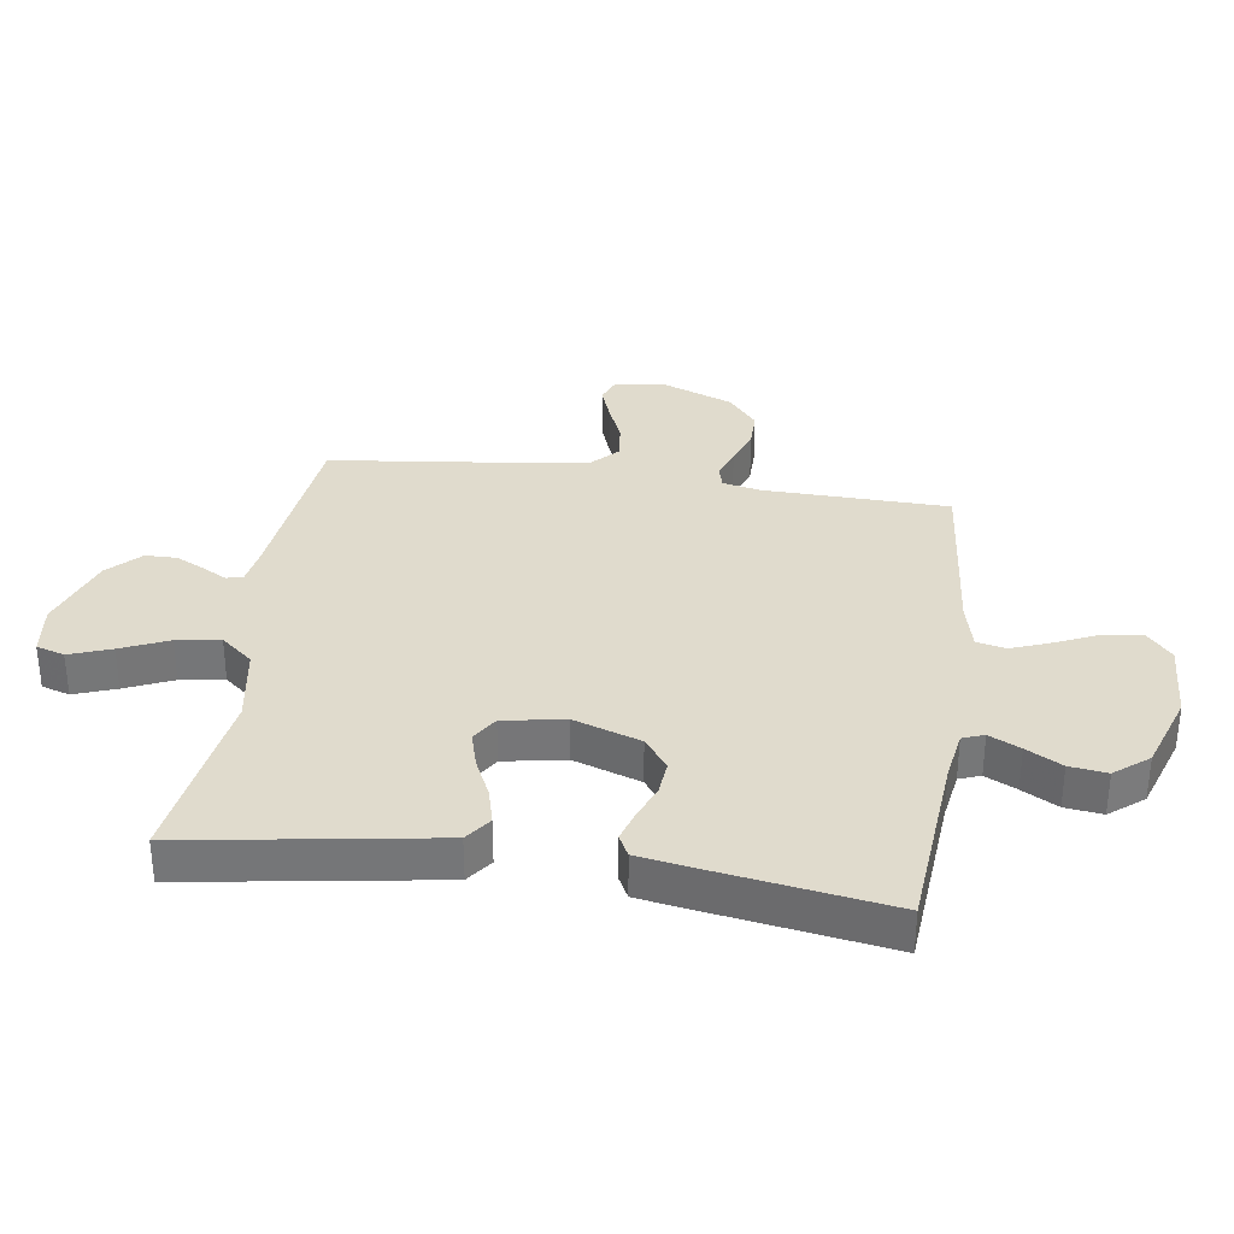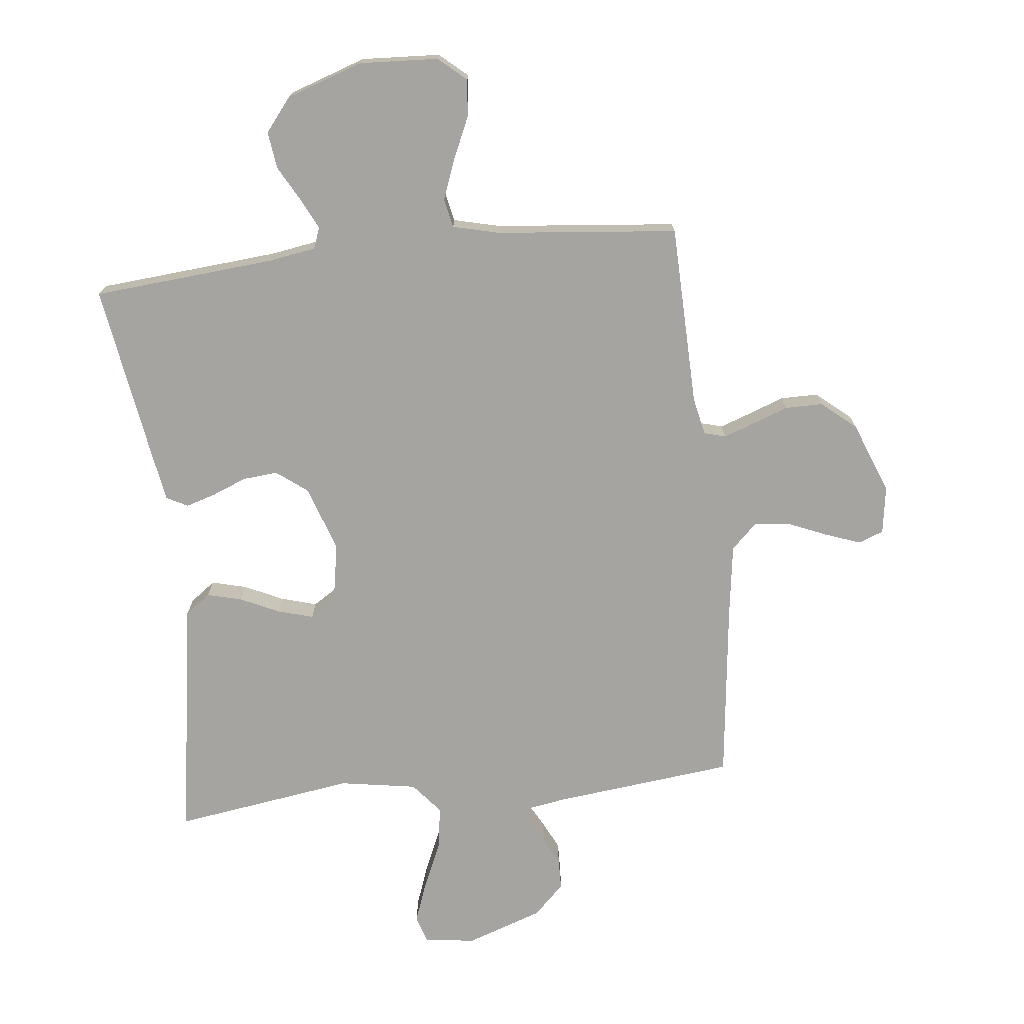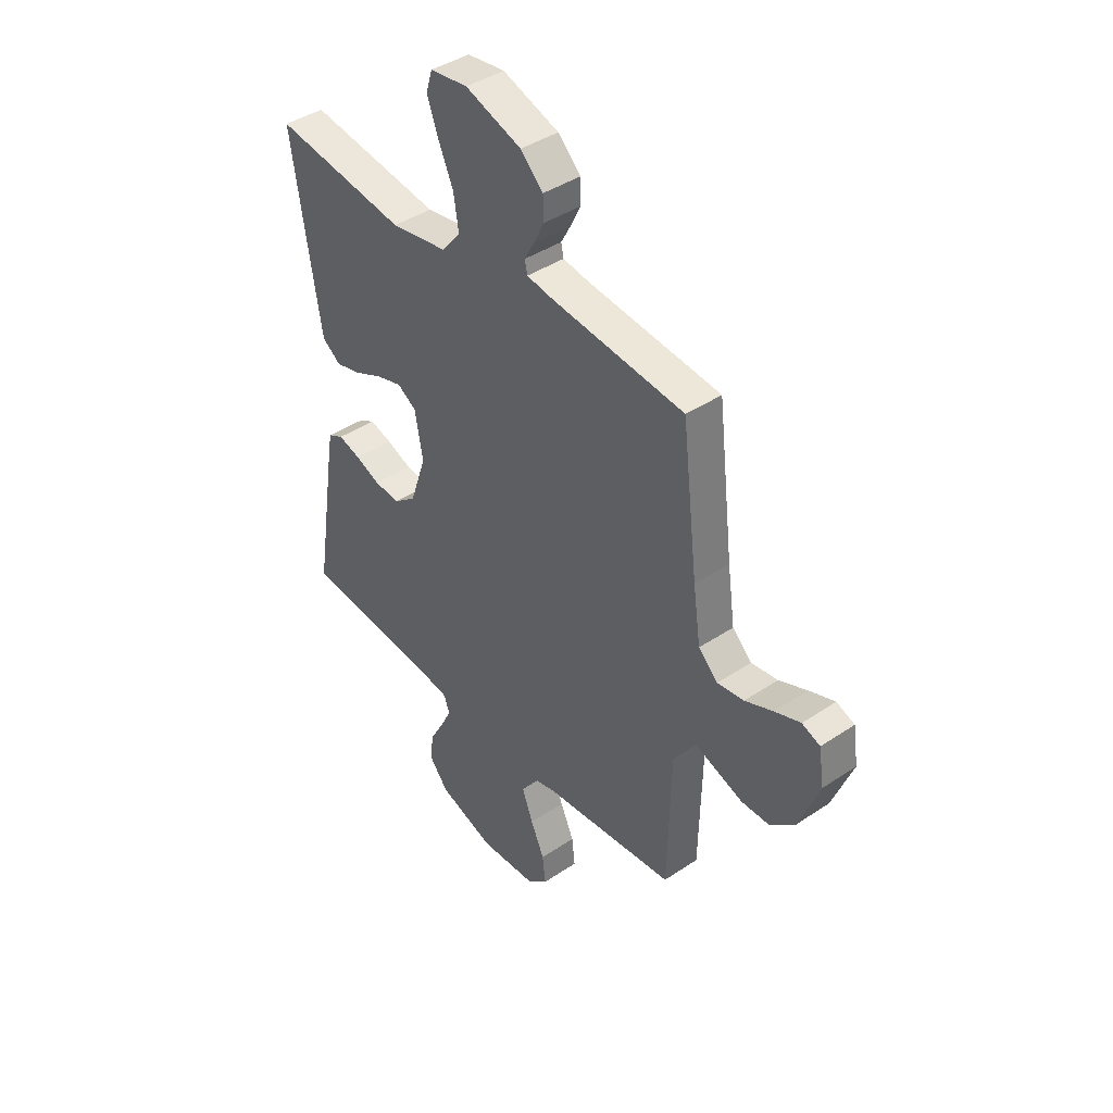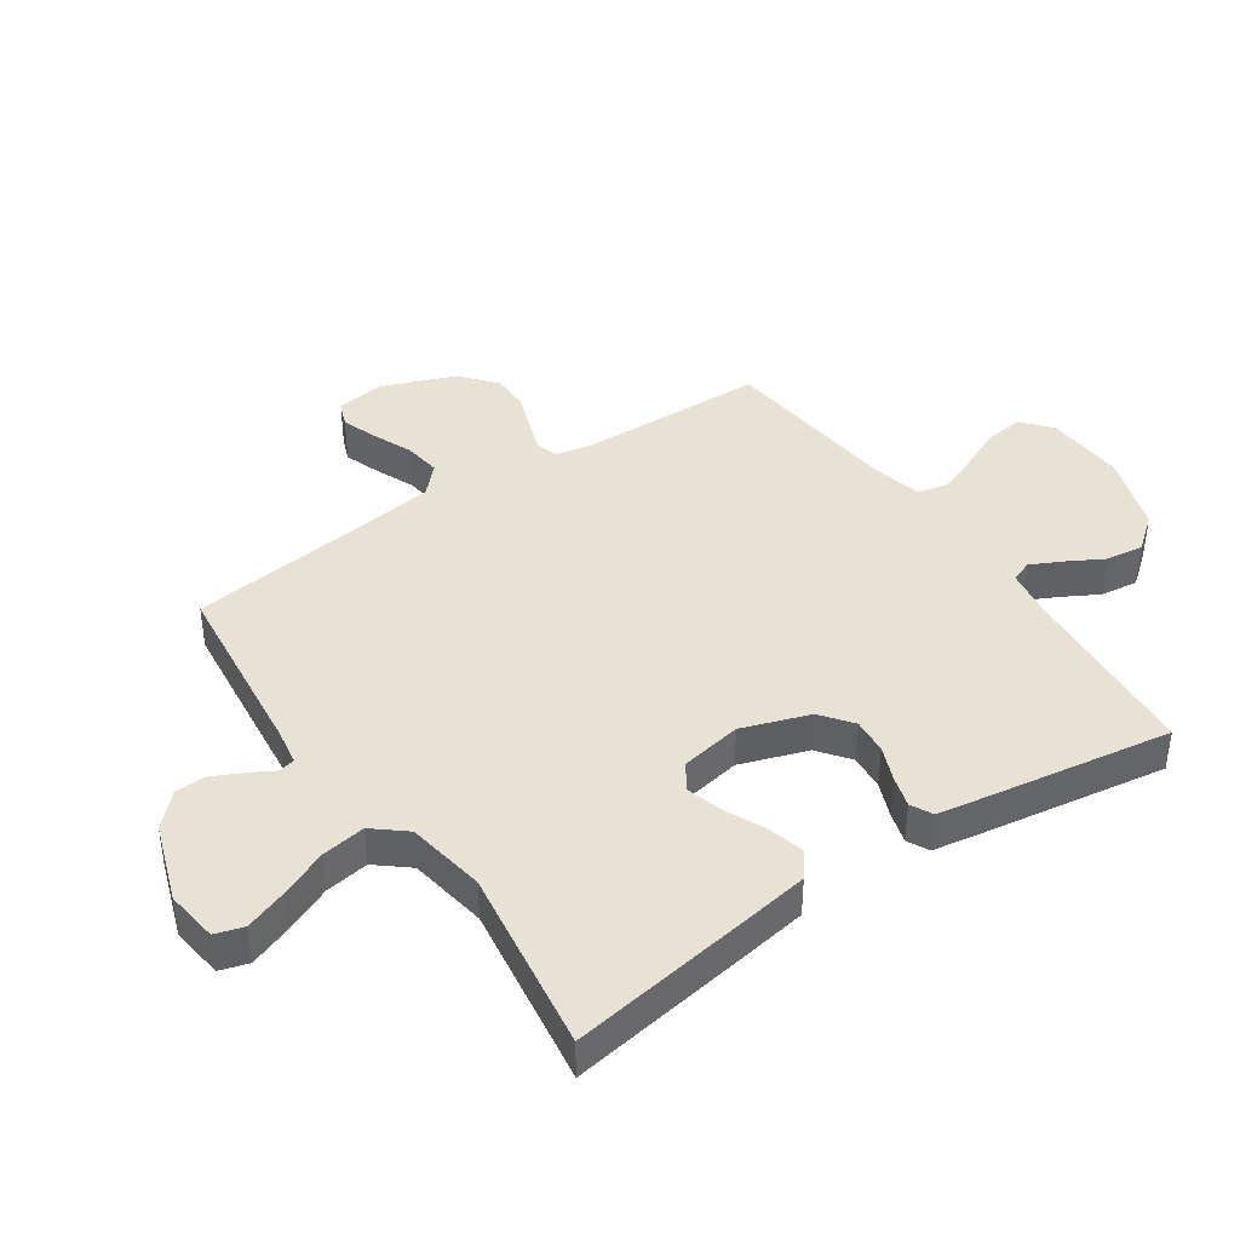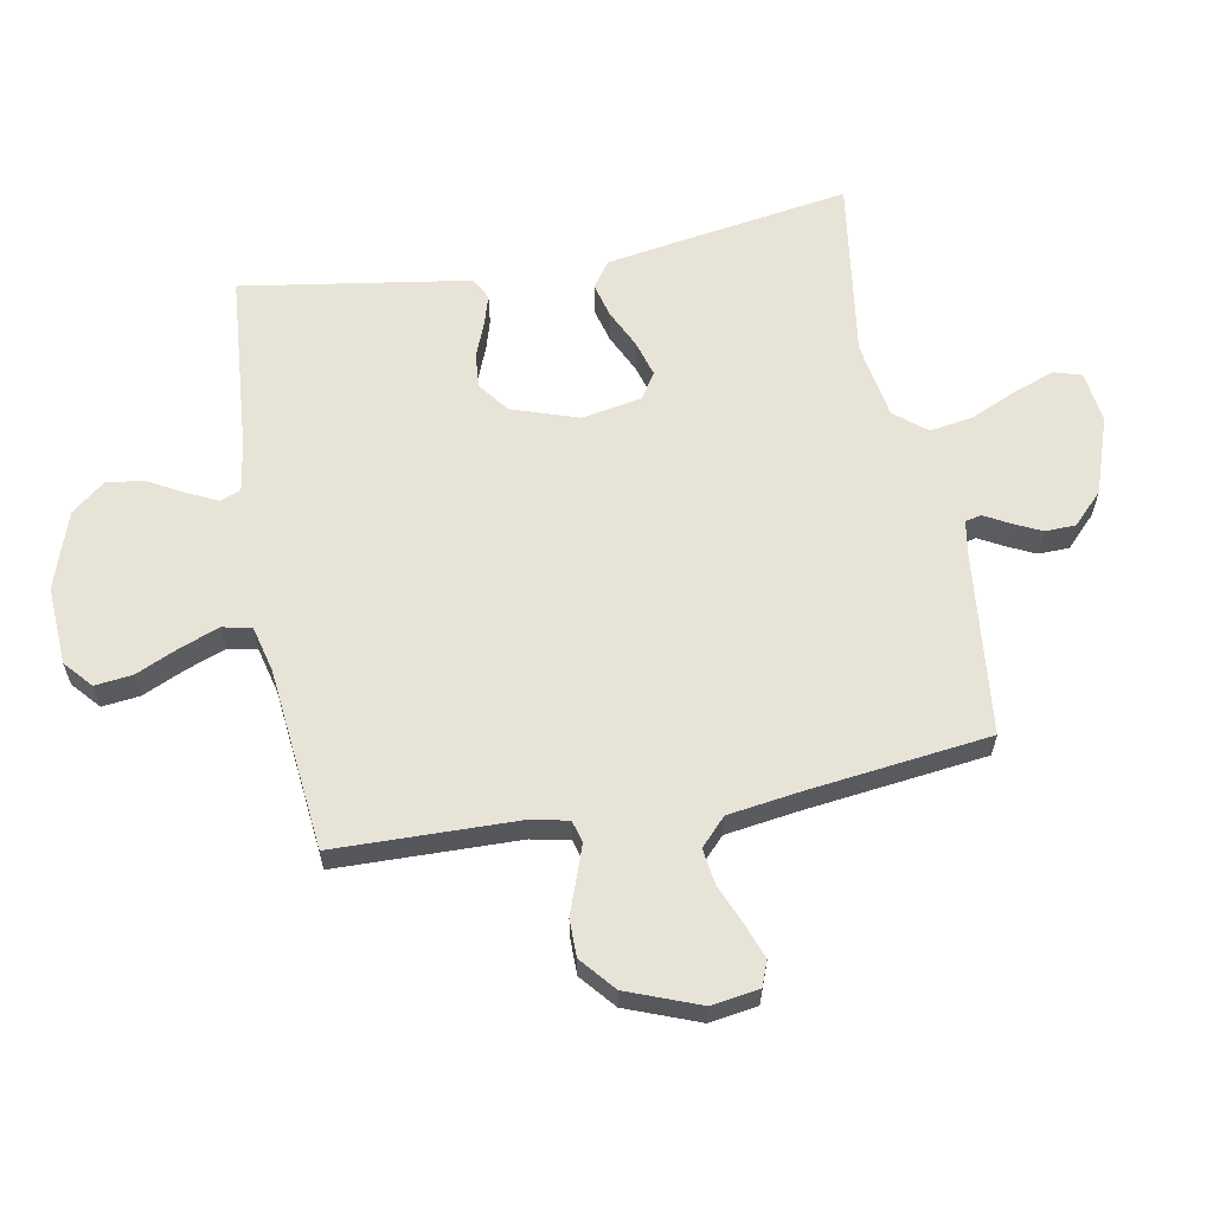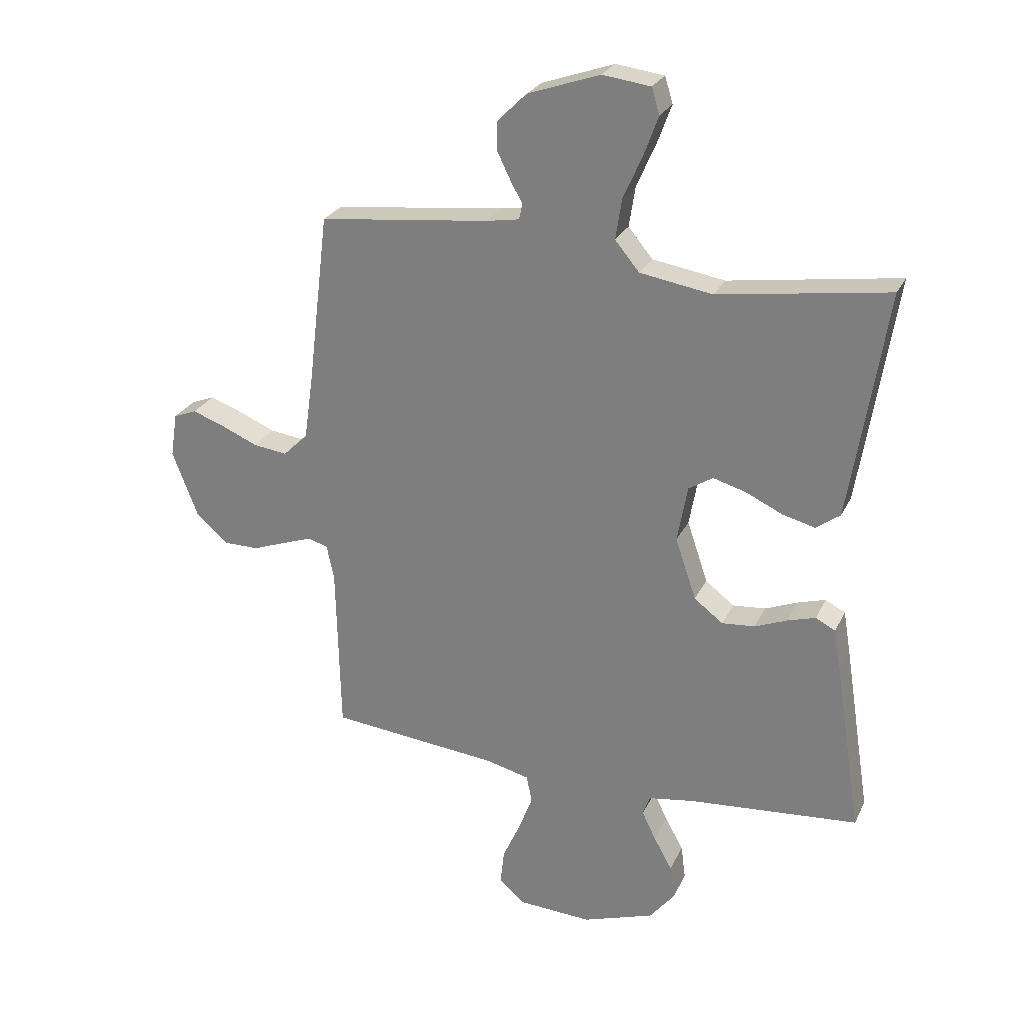
<metadata>
{"format":"obj","ext":"obj","renderer":"f3d","projection":"perspective","resolution":1024,"background":"white","views":[{"elev":33.3,"azim":98.3,"up":"+Y"},{"elev":-73.2,"azim":-173.7,"up":"+Y"},{"elev":41.5,"azim":-129.1,"up":"+Z"},{"elev":40.8,"azim":55.8,"up":"+Y"},{"elev":61.5,"azim":-100.6,"up":"+Y"},{"elev":26.0,"azim":21.1,"up":"+Z"}]}
</metadata>
<code>
v 0.5 0.07 0.5
v 0.453 0.07 0.2
v 0.436 0.07 0.096
v 0.394 0.07 0.065
v 0.336 0.07 0.08
v 0.272 0.07 0.11
v 0.213 0.07 0.127
v 0.17 0.07 0.1
v 0.152 0.07 0
v 0.189 0.07 -0.109
v 0.24 0.07 -0.148
v 0.298 0.07 -0.143
v 0.355 0.07 -0.12
v 0.405 0.07 -0.105
v 0.44 0.07 -0.123
v 0.453 0.07 -0.2
v 0.5 0.07 -0.5
v 0.2 0.07 -0.525
v 0.119 0.07 -0.538
v 0.106 0.07 -0.573
v 0.131 0.07 -0.624
v 0.163 0.07 -0.682
v 0.171 0.07 -0.743
v 0.127 0.07 -0.798
v 0 0.07 -0.841
v -0.13 0.07 -0.834
v -0.176 0.07 -0.794
v -0.169 0.07 -0.732
v -0.138 0.07 -0.663
v -0.113 0.07 -0.597
v -0.123 0.07 -0.549
v -0.2 0.07 -0.53
v -0.5 0.07 -0.5
v -0.507 0.07 -0.2
v -0.52 0.07 -0.137
v -0.556 0.07 -0.127
v -0.607 0.07 -0.145
v -0.667 0.07 -0.167
v -0.729 0.07 -0.167
v -0.786 0.07 -0.119
v -0.832 0.07 0
v -0.82 0.07 0.079
v -0.779 0.07 0.095
v -0.721 0.07 0.074
v -0.657 0.07 0.047
v -0.597 0.07 0.039
v -0.553 0.07 0.081
v -0.536 0.07 0.2
v -0.5 0.07 0.5
v -0.2 0.07 0.533
v -0.14 0.07 0.543
v -0.134 0.07 0.57
v -0.156 0.07 0.61
v -0.179 0.07 0.657
v -0.178 0.07 0.708
v -0.127 0.07 0.758
v 0 0.07 0.802
v 0.085 0.07 0.791
v 0.099 0.07 0.745
v 0.074 0.07 0.677
v 0.04 0.07 0.6
v 0.029 0.07 0.529
v 0.072 0.07 0.477
v 0.2 0.07 0.456
v 0.5 0 0.5
v 0.453 0 0.2
v 0.436 0 0.096
v 0.394 0 0.065
v 0.336 0 0.08
v 0.272 0 0.11
v 0.213 0 0.127
v 0.17 0 0.1
v 0.152 0 0
v 0.189 0 -0.109
v 0.24 0 -0.148
v 0.298 0 -0.143
v 0.355 0 -0.12
v 0.405 0 -0.105
v 0.44 0 -0.123
v 0.453 0 -0.2
v 0.5 0 -0.5
v 0.2 0 -0.525
v 0.119 0 -0.538
v 0.106 0 -0.573
v 0.131 0 -0.624
v 0.163 0 -0.682
v 0.171 0 -0.743
v 0.127 0 -0.798
v 0 0 -0.841
v -0.13 0 -0.834
v -0.176 0 -0.794
v -0.169 0 -0.732
v -0.138 0 -0.663
v -0.113 0 -0.597
v -0.123 0 -0.549
v -0.2 0 -0.53
v -0.5 0 -0.5
v -0.507 0 -0.2
v -0.52 0 -0.137
v -0.556 0 -0.127
v -0.607 0 -0.145
v -0.667 0 -0.167
v -0.729 0 -0.167
v -0.786 0 -0.119
v -0.832 0 0
v -0.82 0 0.079
v -0.779 0 0.095
v -0.721 0 0.074
v -0.657 0 0.047
v -0.597 0 0.039
v -0.553 0 0.081
v -0.536 0 0.2
v -0.5 0 0.5
v -0.2 0 0.533
v -0.14 0 0.543
v -0.134 0 0.57
v -0.156 0 0.61
v -0.179 0 0.657
v -0.178 0 0.708
v -0.127 0 0.758
v 0 0 0.802
v 0.085 0 0.791
v 0.099 0 0.745
v 0.074 0 0.677
v 0.04 0 0.6
v 0.029 0 0.529
v 0.072 0 0.477
v 0.2 0 0.456
f 59 60 61
f 58 59 61
f 57 58 61
f 56 57 61
f 55 56 61
f 54 55 61
f 53 54 61
f 52 53 61
f 51 52 61 62
f 50 51 62 63
f 48 49 50 63
f 43 44 45
f 42 43 45
f 41 42 45
f 40 41 45
f 39 40 45
f 38 39 45
f 37 38 45
f 36 37 45 46
f 35 36 46 47
f 32 33 34
f 48 63 64
f 47 48 64
f 35 47 64
f 34 35 64
f 32 34 64
f 31 32 64
f 27 28 29
f 26 27 29
f 25 26 29
f 24 25 29
f 23 24 29
f 22 23 29
f 21 22 29
f 16 17 18
f 15 16 18
f 14 15 18
f 13 14 18
f 12 13 18
f 11 12 18 19
f 10 11 19 20
f 4 5 6
f 3 4 6
f 2 3 6
f 1 2 6
f 64 1 6
f 64 6 7
f 30 31 64
f 20 21 29 30
f 9 10 20 30
f 8 9 30 64
f 7 8 64
f 125 124 123
f 125 123 122
f 125 122 121
f 125 121 120
f 125 120 119
f 125 119 118
f 125 118 117
f 125 117 116
f 126 125 116 115
f 127 126 115 114
f 127 114 113 112
f 109 108 107
f 109 107 106
f 109 106 105
f 109 105 104
f 109 104 103
f 109 103 102
f 109 102 101
f 110 109 101 100
f 111 110 100 99
f 98 97 96
f 128 127 112
f 128 112 111
f 128 111 99
f 128 99 98
f 128 98 96
f 128 96 95
f 93 92 91
f 93 91 90
f 93 90 89
f 93 89 88
f 93 88 87
f 93 87 86
f 93 86 85
f 82 81 80
f 82 80 79
f 82 79 78
f 82 78 77
f 82 77 76
f 83 82 76 75
f 84 83 75 74
f 70 69 68
f 70 68 67
f 70 67 66
f 70 66 65
f 70 65 128
f 71 70 128
f 128 95 94
f 94 93 85 84
f 94 84 74 73
f 128 94 73 72
f 128 72 71
f 1 65 66 2
f 2 66 67 3
f 3 67 68 4
f 4 68 69 5
f 5 69 70 6
f 6 70 71 7
f 7 71 72 8
f 8 72 73 9
f 9 73 74 10
f 10 74 75 11
f 11 75 76 12
f 12 76 77 13
f 13 77 78 14
f 14 78 79 15
f 15 79 80 16
f 16 80 81 17
f 17 81 82 18
f 18 82 83 19
f 19 83 84 20
f 20 84 85 21
f 21 85 86 22
f 22 86 87 23
f 23 87 88 24
f 24 88 89 25
f 25 89 90 26
f 26 90 91 27
f 27 91 92 28
f 28 92 93 29
f 29 93 94 30
f 30 94 95 31
f 31 95 96 32
f 32 96 97 33
f 33 97 98 34
f 34 98 99 35
f 35 99 100 36
f 36 100 101 37
f 37 101 102 38
f 38 102 103 39
f 39 103 104 40
f 40 104 105 41
f 41 105 106 42
f 42 106 107 43
f 43 107 108 44
f 44 108 109 45
f 45 109 110 46
f 46 110 111 47
f 47 111 112 48
f 48 112 113 49
f 49 113 114 50
f 50 114 115 51
f 51 115 116 52
f 52 116 117 53
f 53 117 118 54
f 54 118 119 55
f 55 119 120 56
f 56 120 121 57
f 57 121 122 58
f 58 122 123 59
f 59 123 124 60
f 60 124 125 61
f 61 125 126 62
f 62 126 127 63
f 63 127 128 64
f 64 128 65 1

</code>
